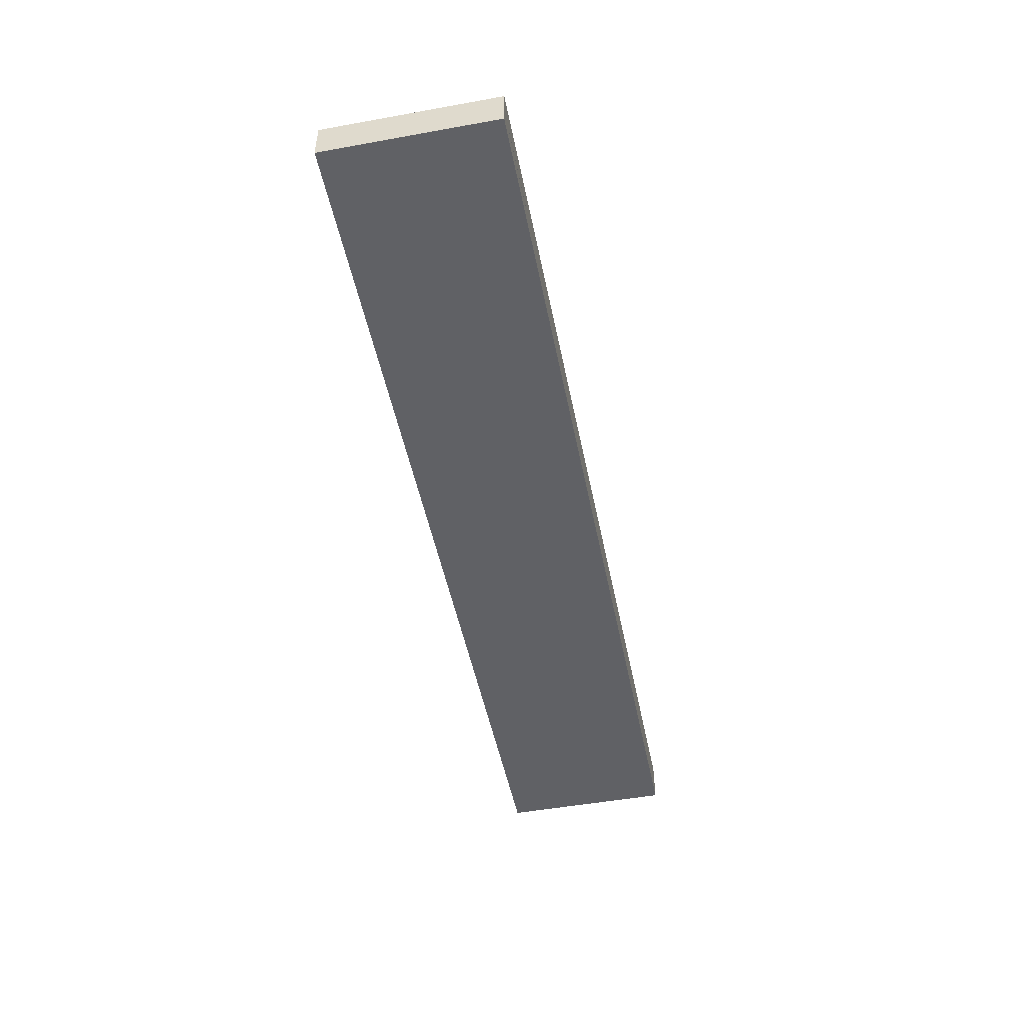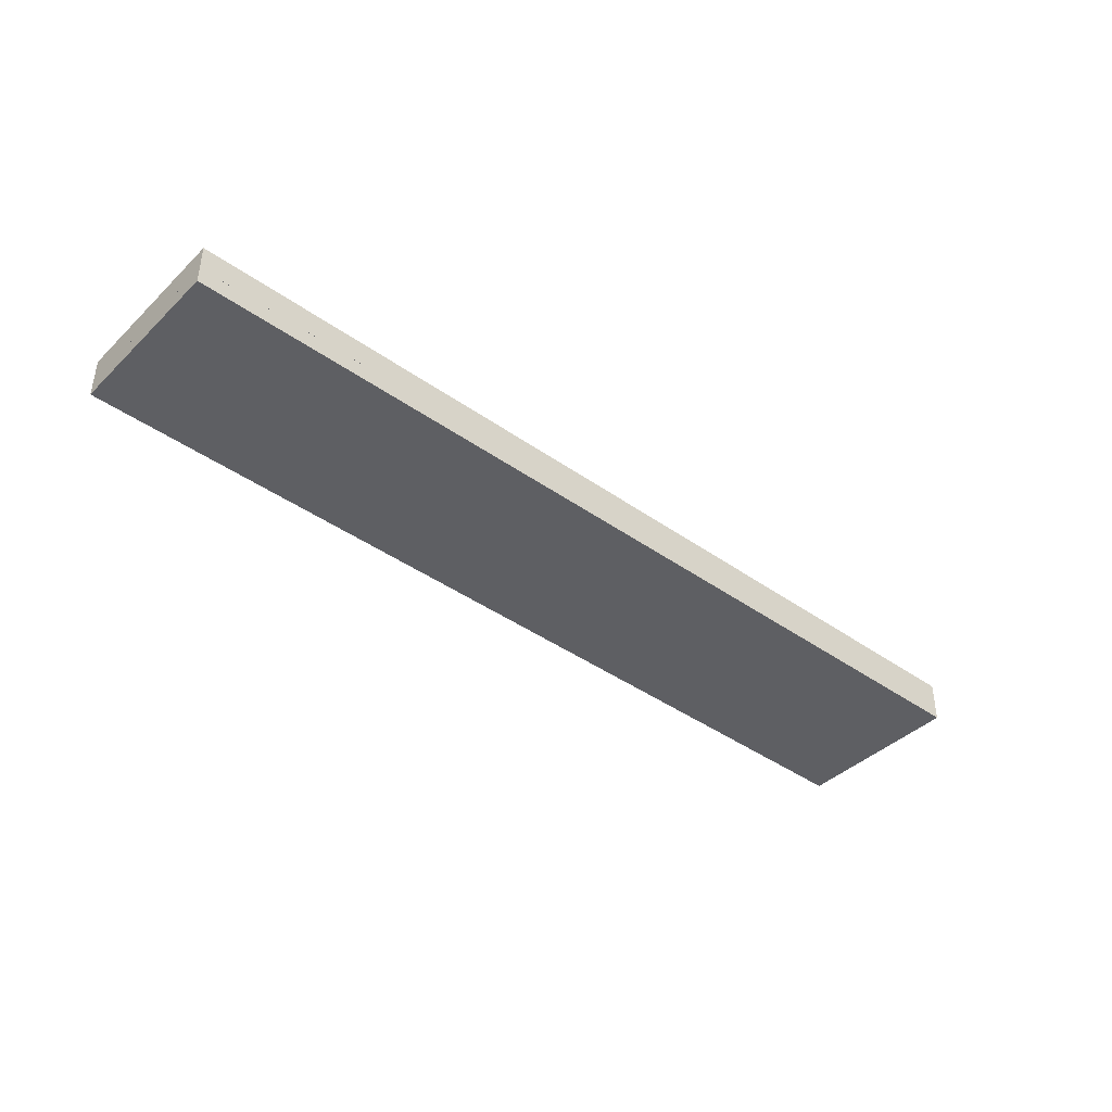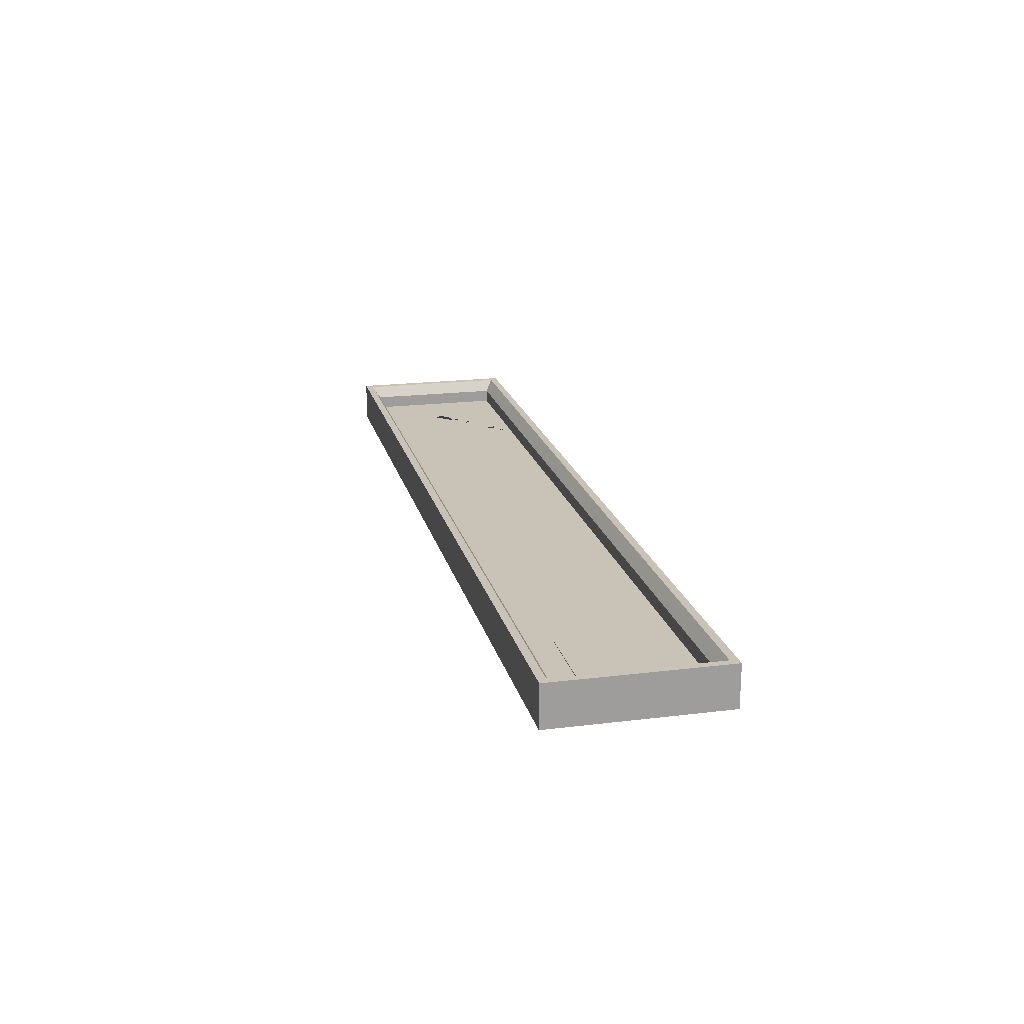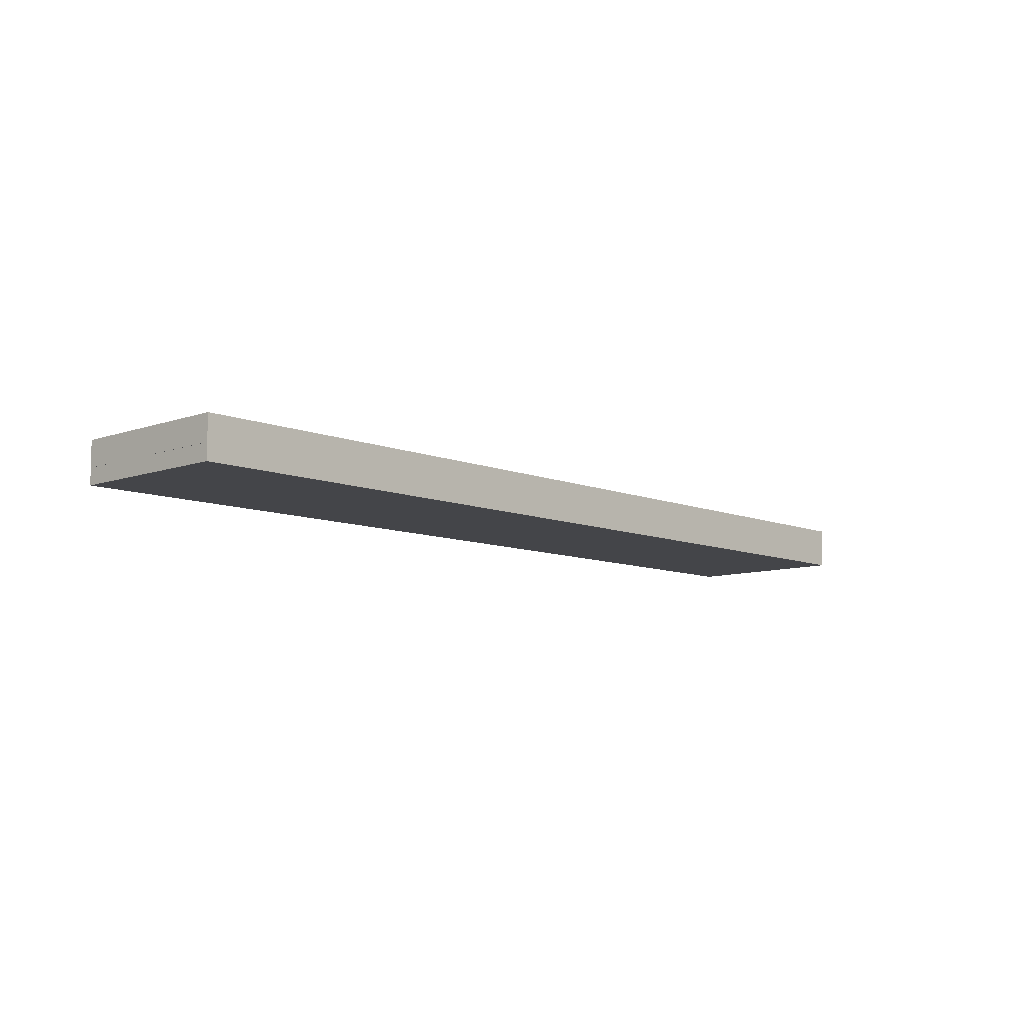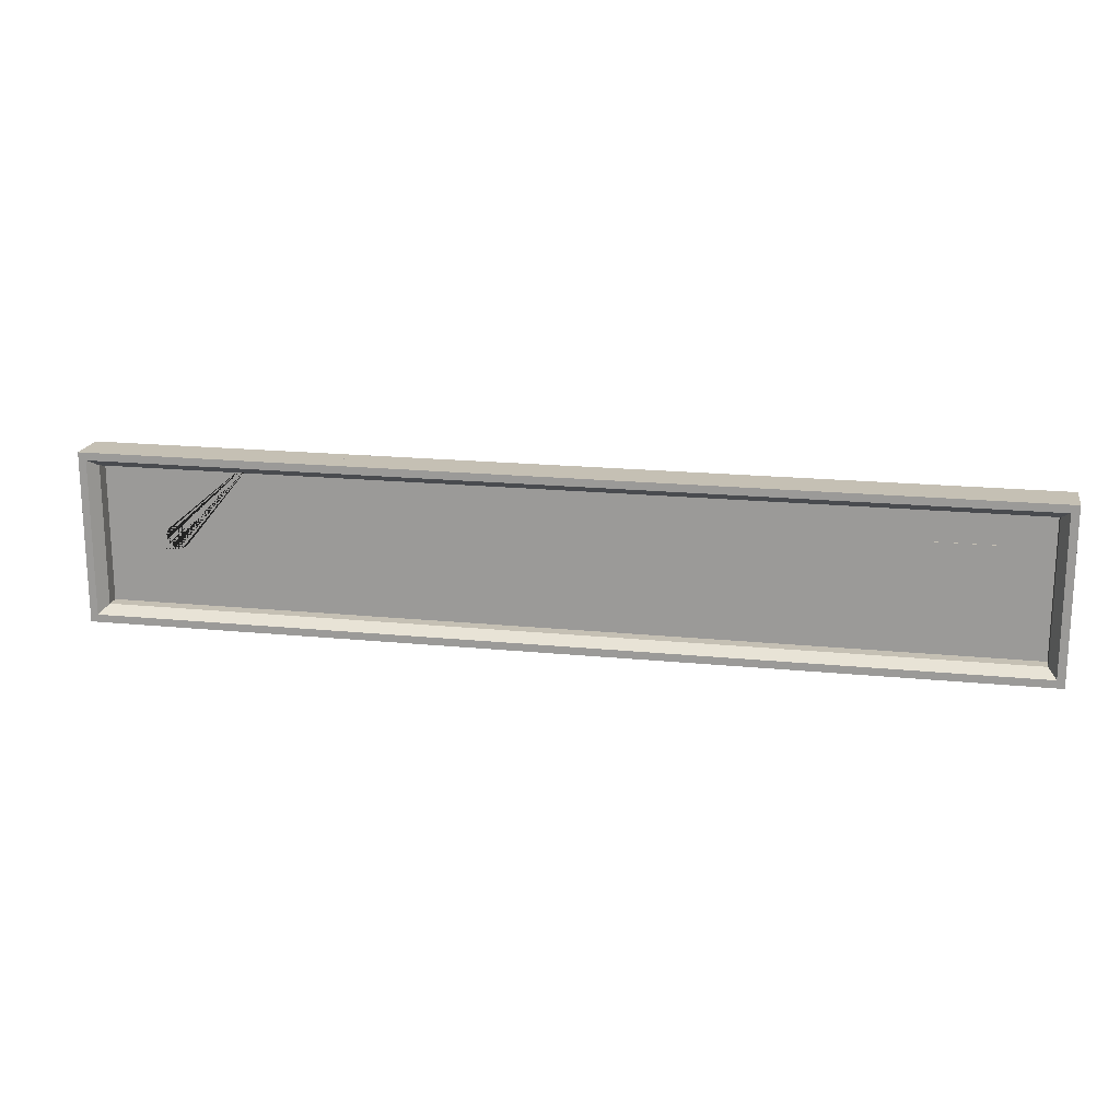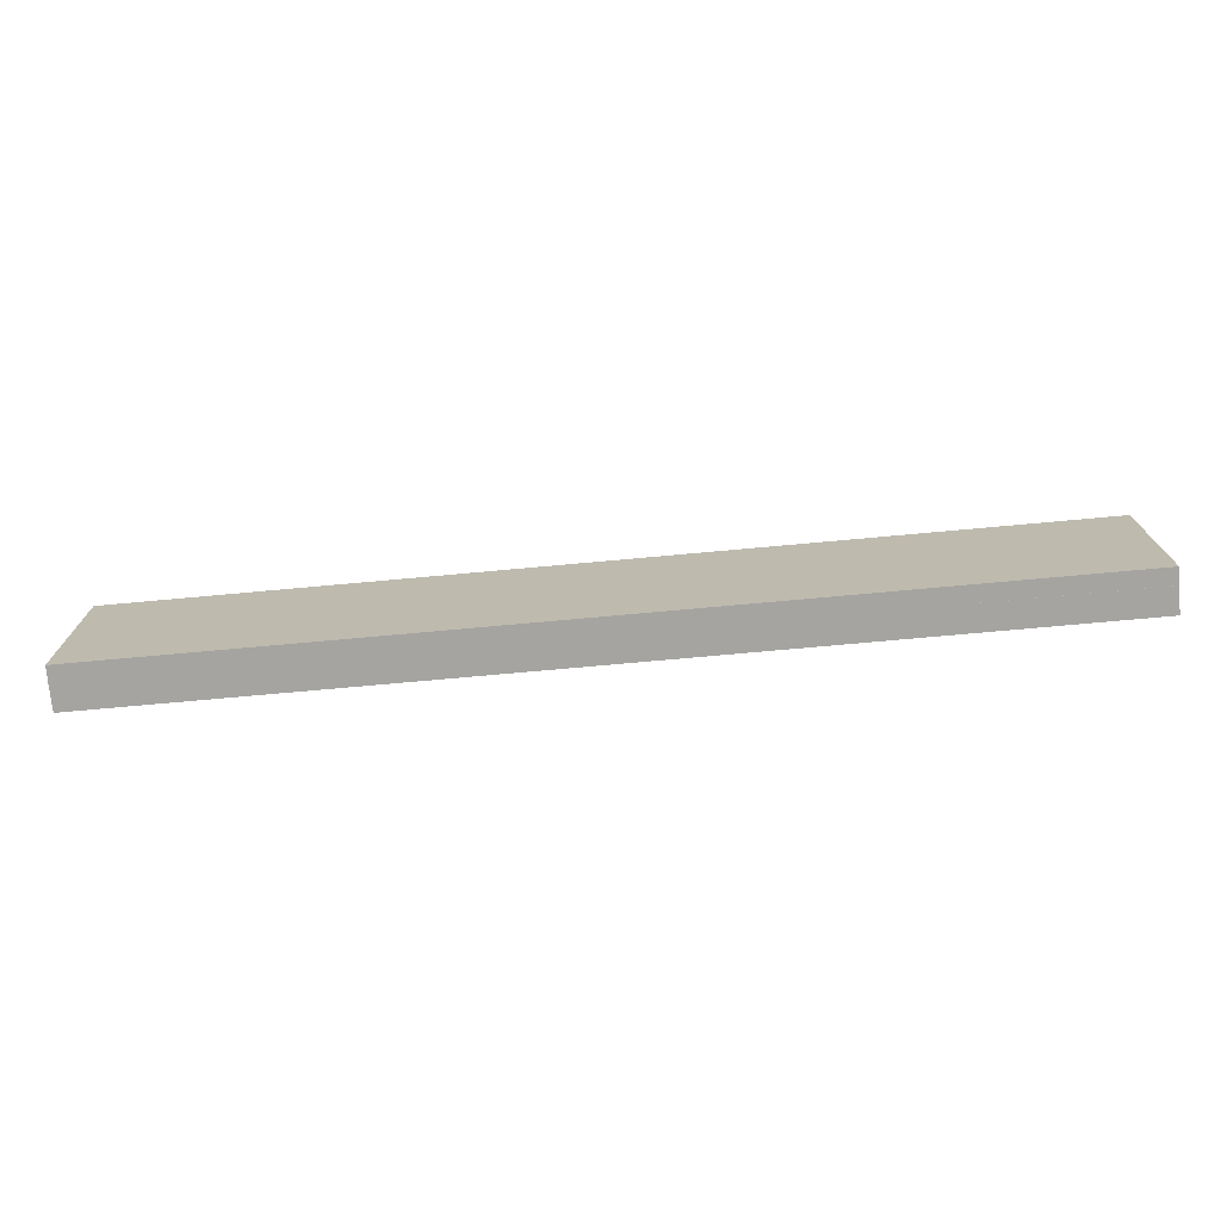
<metadata>
{"format":"obj","ext":"obj","renderer":"f3d","projection":"perspective","resolution":1024,"background":"white","views":[{"elev":-49.2,"azim":101.3,"up":"+Y"},{"elev":-41.0,"azim":139.1,"up":"+Y"},{"elev":19.4,"azim":-103.1,"up":"+Y"},{"elev":-9.1,"azim":-47.0,"up":"+Y"},{"elev":18.2,"azim":-169.0,"up":"+Z"},{"elev":-73.4,"azim":5.2,"up":"+Z"}]}
</metadata>
<code>
g default
v -6.067 -0.1053 1.121
v 3.828 -0.1053 1.121
v -6.067 0.1053 1.121
v 3.828 0.1053 1.121
v -6.067 0.1053 -1.121
v 3.828 0.1053 -1.121
v -6.067 -0.1053 -1.121
v 3.828 -0.1053 -1.121
v -6.067 0.1053 1.121
v 3.828 0.1053 1.121
v 3.828 0.1053 -1.121
v -6.067 0.1053 -1.121
v -5.868 0.1053 1.121
v -5.868 0.1053 -1.121
v -6.069 0.4389 1.121
v -6.069 0.4389 -1.121
v -6.069 0.1053 1.121
v -6.069 0.1053 -1.121
v -5.968 0.4389 1.121
v -5.868 0.2793 1.121
v -5.968 0.4389 -1.121
v -5.868 0.2793 -1.121
v 3.828 0.1053 0.9195
v -6.067 0.1053 0.9195
v 3.828 0.4389 1.121
v -6.067 0.4389 1.121
v 3.828 0.1053 1.121
v -6.067 0.1053 1.121
v 3.828 0.4389 1.02
v 3.828 0.2793 0.9195
v -6.067 0.4389 1.02
v -6.067 0.2793 0.9195
v -6.067 0.1053 -0.9195
v 3.828 0.1053 -0.9195
v -6.067 0.4389 -1.121
v 3.828 0.4389 -1.121
v -6.067 0.1053 -1.121
v 3.828 0.1053 -1.121
v -6.067 0.4389 -1.02
v -6.067 0.2793 -0.9195
v 3.828 0.4389 -1.02
v 3.828 0.2793 -0.9195
v -5.337 0.0904 0.4864
v -4.337 0.0904 0.4864
v -5.337 0.1151 0.4864
v -4.337 0.1151 0.4864
v -5.337 0.1151 -0.5136
v -4.337 0.1151 -0.5136
v -5.337 0.0904 -0.5136
v -4.337 0.0904 -0.5136
v 5.106 -0.09087 -0.01545
v 4.948 -0.09087 -0.01545
v 5.099 -0.09087 0.03345
v 4.997 -0.09087 0.135
v 4.948 -0.09087 0.1428
v 5.076 -0.09087 0.07755
v 5.041 -0.09087 0.1126
v 4.855 0.1053 0.1126
v 4.899 0.1053 0.135
v 4.899 -0.09087 0.135
v 4.855 -0.09087 0.1126
v 5.099 0.1053 -0.06434
v 5.076 0.1053 -0.1084
v 5.076 -0.09087 -0.1084
v 5.099 -0.09087 -0.06434
v 4.948 0.1053 0.1428
v 5.106 0.1053 -0.01545
v 5.099 0.1053 0.03345
v 4.997 0.1053 0.135
v 5.076 0.1053 0.07755
v 5.041 0.1053 0.1126
v 6.069 0.1053 -1.121
v 5.868 0.1053 -1.121
v 5.868 0.2793 -1.121
v 5.968 0.4389 -1.121
v 6.069 0.4389 -1.121
v 3.828 0.1053 0.9201
v 3.828 0.1053 1.121
v 3.828 0.4389 1.121
v 3.828 0.4389 1.021
v 3.828 0.2793 0.9201
v 6.069 0.1053 -0.9201
v 6.069 0.1053 -1.121
v 6.069 0.4389 -1.121
v 6.069 0.4389 -1.021
v 6.069 0.2793 -0.9201
v 5.868 0.1053 1.12
v 5.868 0.2793 1.12
v 6.069 0.1053 0.9201
v 6.069 0.2793 0.9201
v 6.069 -0.1053 1.12
v 6.069 -0.1053 -1.121
v 6.069 0.1053 -1.121
v 6.069 0.1053 1.12
v 3.828 -0.1053 1.12
v 3.828 0.1053 1.12
v 6.069 0.1053 1.12
v 6.069 0.1053 1.121
v 5.968 0.4389 1.12
v 6.069 0.4389 1.021
v 6.069 0.4389 1.12
v 6.069 0.4389 1.121
v 4.948 0.1053 -0.1737
v 4.997 0.1053 -0.1659
v 5.041 0.1053 -0.1434
v 4.82 0.1053 0.07755
v 4.82 -0.09087 0.07755
v 5.041 -0.09087 -0.1434
v 4.798 0.1053 0.03345
v 4.798 -0.09087 0.03345
v 4.997 -0.09087 -0.1659
v 3.828 -0.1053 -1.12
v 4.79 -0.09087 -0.01545
v 4.948 -0.09087 -0.1737
v 4.798 -0.09087 -0.06434
v 4.899 -0.09087 -0.1659
v 4.79 0.1053 -0.01545
v 4.82 -0.09087 -0.1084
v 4.855 -0.09087 -0.1434
v 4.798 0.1053 -0.06434
v 4.899 0.1053 -0.1659
v 4.82 0.1053 -0.1084
v 4.855 0.1053 -0.1434
v 3.828 0.4389 -1.021
v 3.828 0.2793 -0.9201
v 3.828 0.4389 -1.121
v 3.828 0.1053 -0.9201
v 3.828 0.1053 -1.121
v 3.828 0.1053 -1.12
g Level1:pCube159
f 1 2 4 3
f 9 10 11 12
f 5 6 8 7
f 7 8 2 1
f 7 1 3 5
f 3 4 10 9
f 4 6 11 10
f 6 5 12 11
f 5 3 9 12
f 13 14 22 20
f 19 21 16 15
f 15 16 18 17
f 17 18 14 13
f 14 18 16 21 22
f 17 13 20 19 15
f 19 20 22 21
f 23 24 32 30
f 29 31 26 25
f 25 26 28 27
f 27 28 24 23
f 24 28 26 31 32
f 27 23 30 29 25
f 29 30 32 31
f 33 34 42 40
f 39 41 36 35
f 35 36 38 37
f 37 38 34 33
f 34 38 36 41 42
f 37 33 40 39 35
f 39 40 42 41
f 43 44 46 45
f 45 46 48 47
f 47 48 50 49
f 49 50 44 43
f 44 50 48 46
f 49 43 45 47
f 51 52 53
f 54 52 55
f 53 52 56
f 57 52 54
f 56 52 57
f 58 59 60 61
f 62 63 64 65
f 59 66 55 60
f 67 62 65 51
f 68 67 51 53
f 66 69 54 55
f 70 68 53 56
f 69 71 57 54
f 71 70 56 57
f 72 73 74 75 76
f 82 83 84 85 86
f 73 87 88 74
f 89 77 81 90
f 91 92 93 94
f 95 91 94 96
f 72 97 87 73
f 98 78 77 89
f 75 74 88 99
f 100 90 81 80
f 76 101 97 72
f 102 79 78 98
f 75 99 101 76
f 100 80 79 102
f 87 97 101 99 88
f 98 89 90 100 102
f 96 94 93 103 104 105 63 62 67 68 70 71 69 66
f 106 58 61 107
f 63 105 108 64
f 65 52 51
f 55 52 60
f 64 52 65
f 60 52 61
f 108 52 64
f 61 52 107
f 109 106 107 110
f 105 104 111 108
f 107 52 110
f 111 52 108
f 112 92 91 95
f 110 52 113
f 114 52 111
f 113 52 115
f 116 52 114
f 117 109 110 113
f 104 103 114 111
f 115 52 118
f 119 52 116
f 118 52 119
f 120 117 113 115
f 103 121 116 114
f 122 120 115 118
f 121 123 119 116
f 123 122 118 119
f 124 125 86 85
f 124 85 84 126
f 127 82 86 125
f 126 84 83 128
f 128 83 82 127
f 129 93 92 112
f 96 66 59 58 106 109 117 120 122 123 121 103 93 129
f 78 79 80 81 77

</code>
